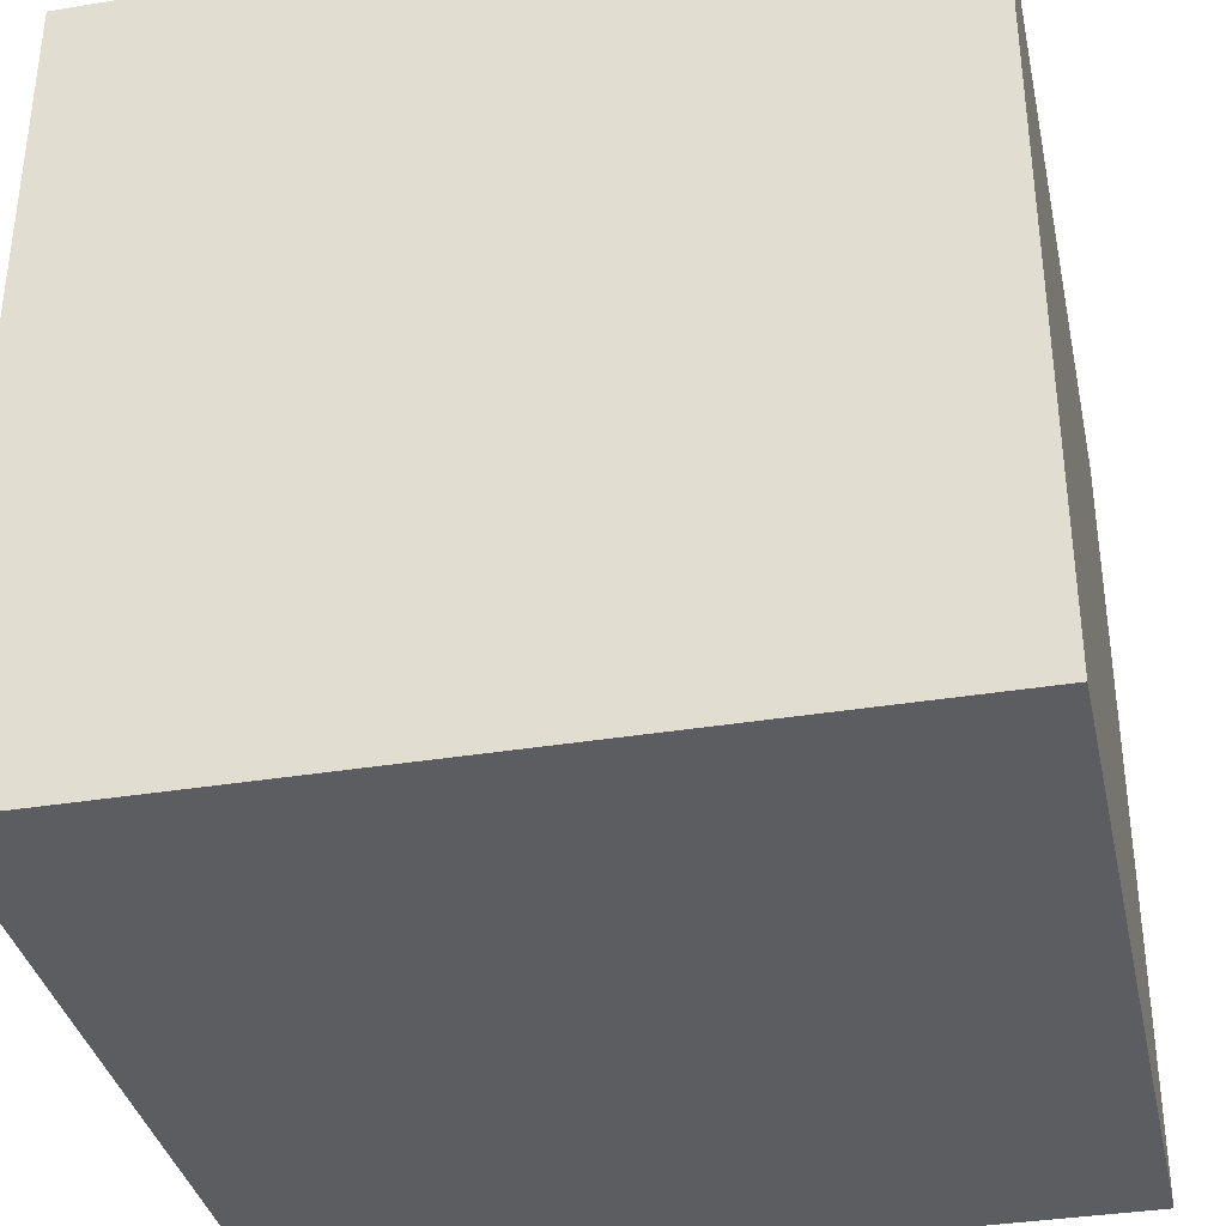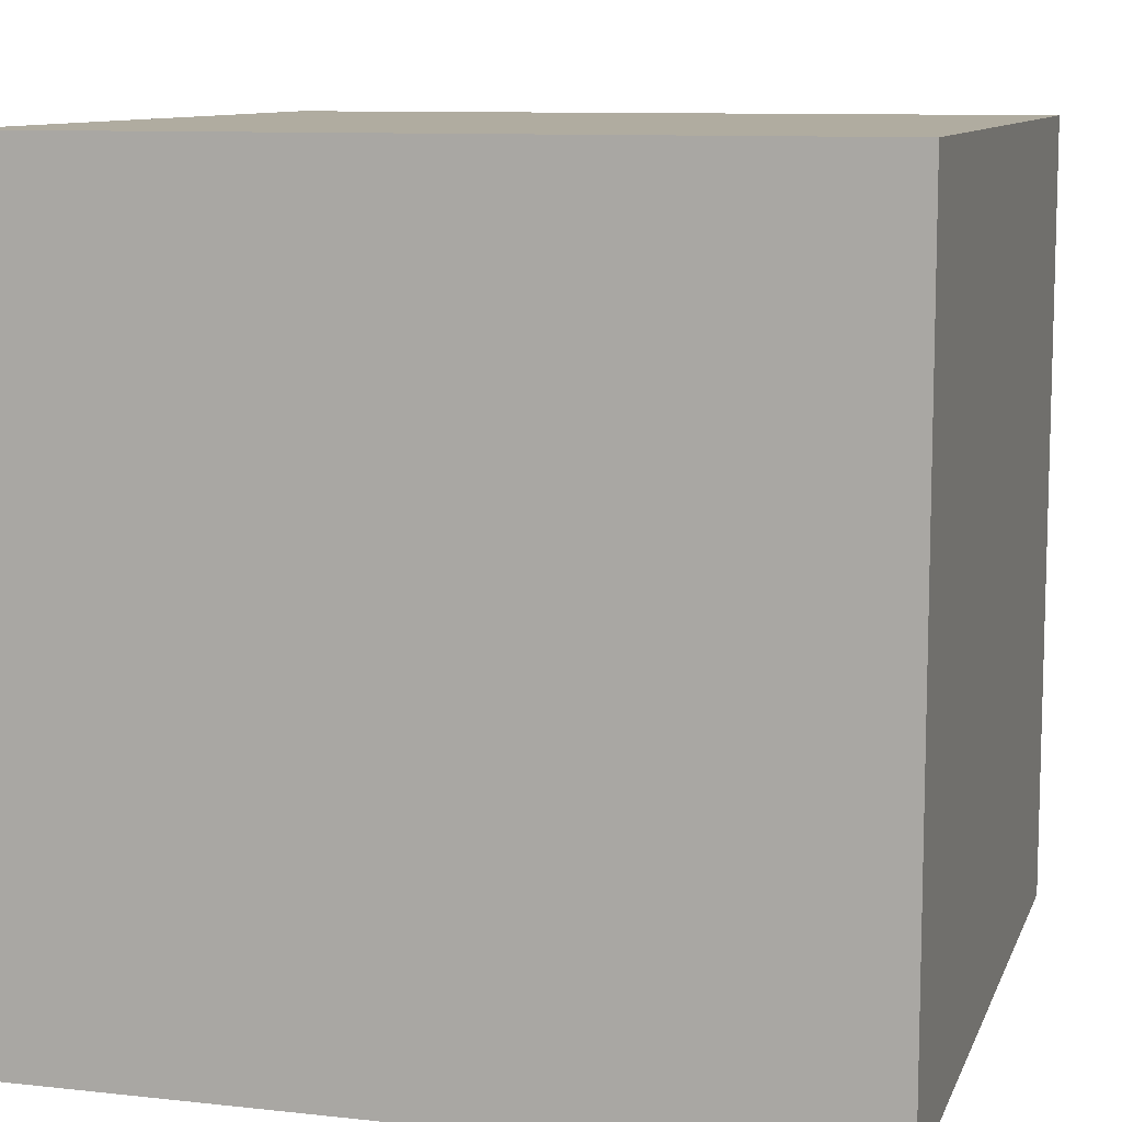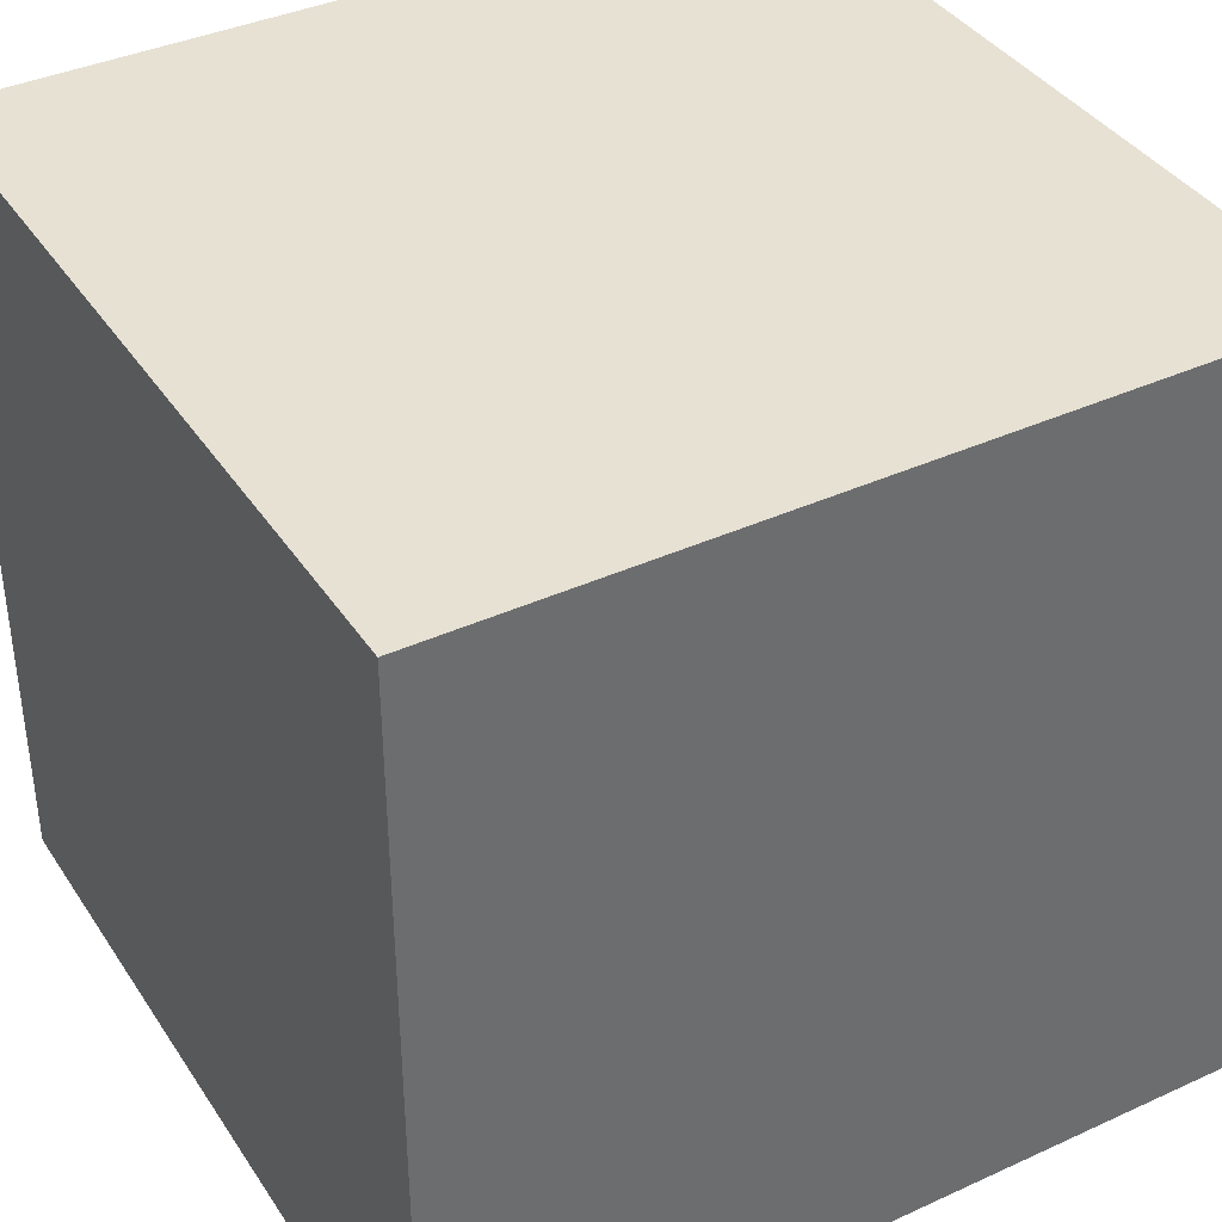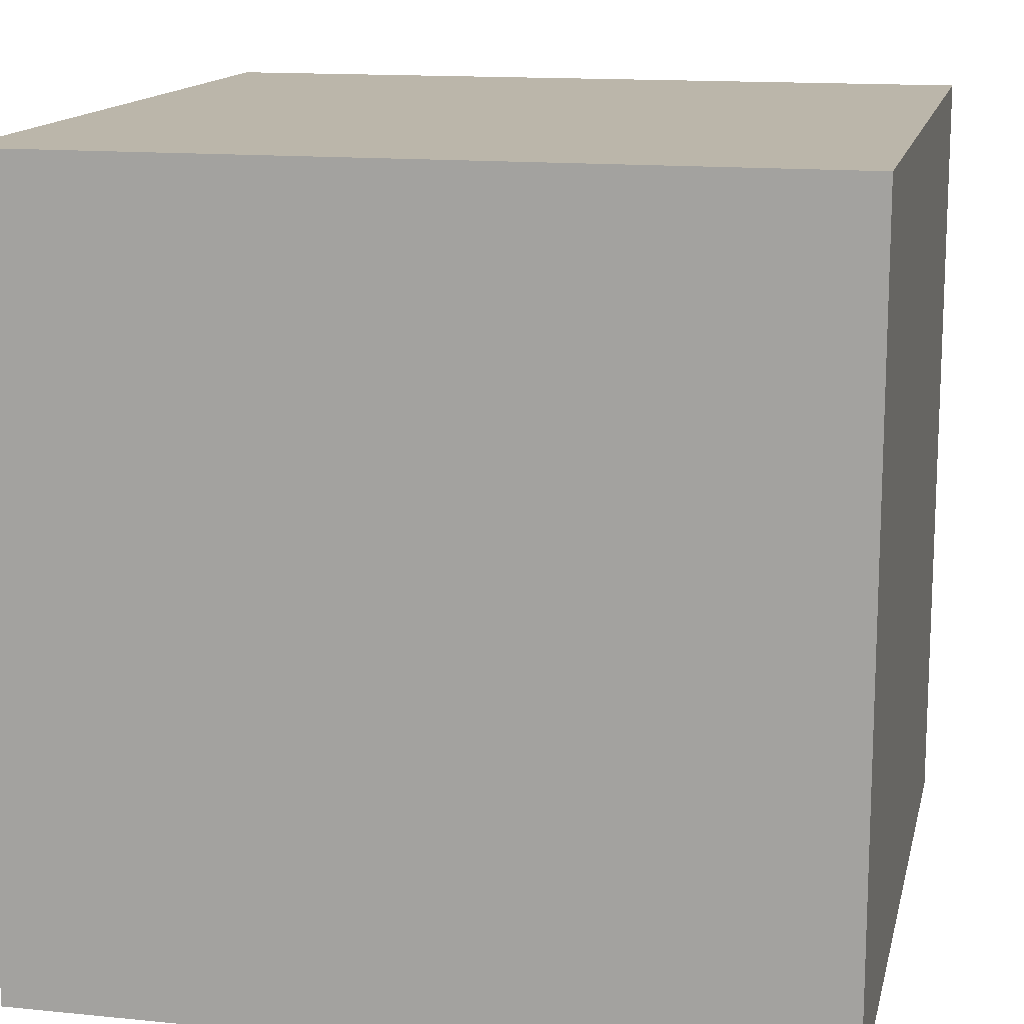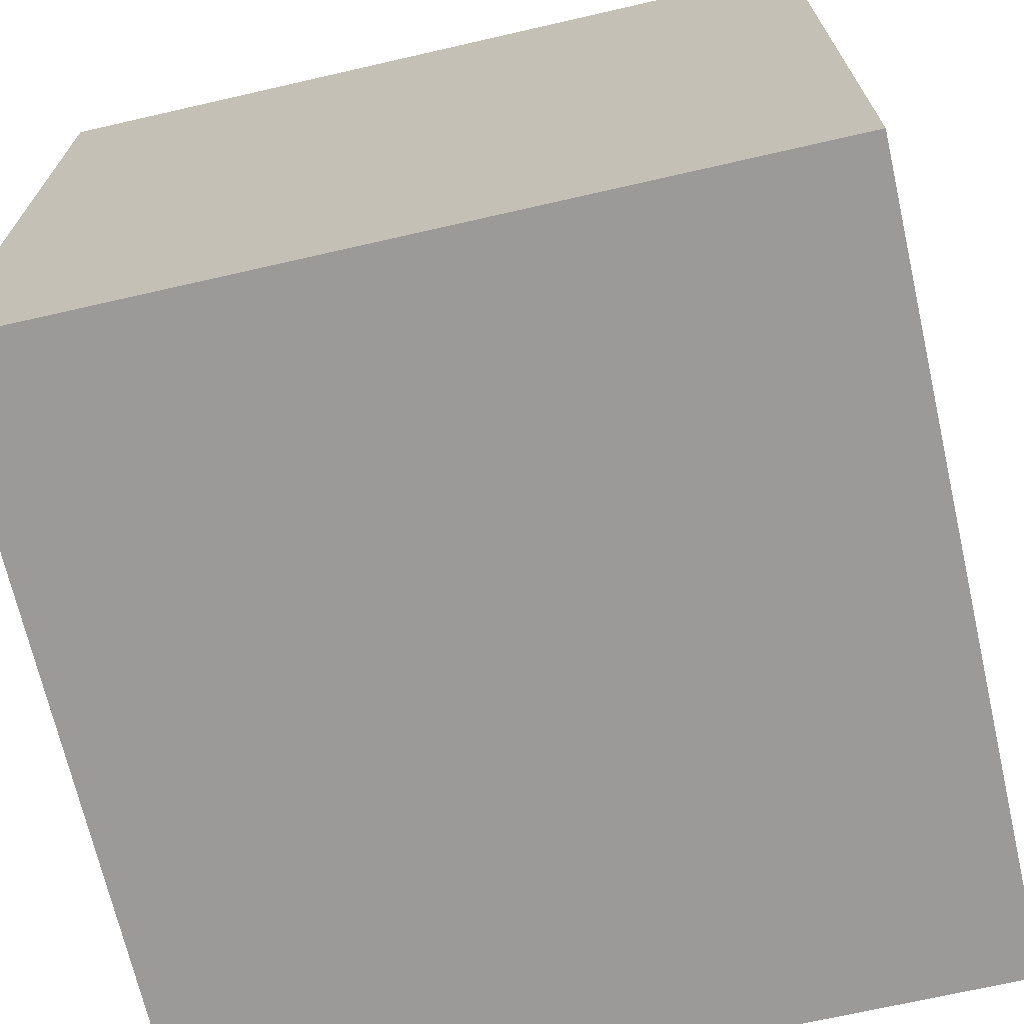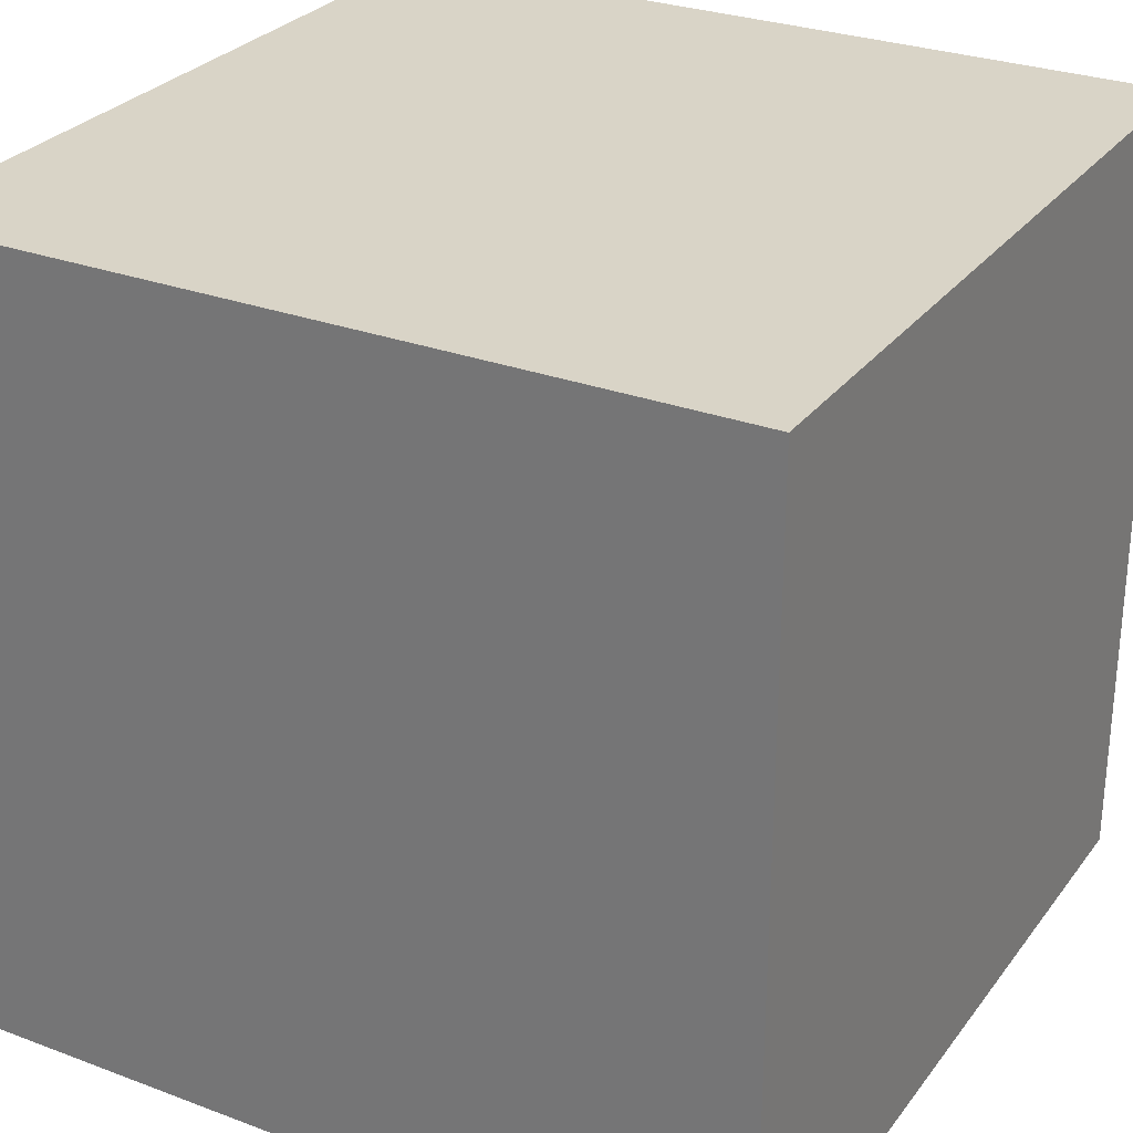
<metadata>
{"format":"obj","ext":"obj","renderer":"f3d","projection":"perspective","resolution":1024,"background":"white","views":[{"elev":-36.0,"azim":12.1,"up":"+Y"},{"elev":9.9,"azim":-164.2,"up":"+Z"},{"elev":38.7,"azim":-119.9,"up":"+Y"},{"elev":14.1,"azim":-77.5,"up":"+Z"},{"elev":-69.5,"azim":-167.1,"up":"+Z"},{"elev":28.5,"azim":29.4,"up":"+Y"}]}
</metadata>
<code>
g cube
v -0.5 -0.5 0.5
v 0.5 -0.5 0.5
v 0.5 0.5 0.5
v -0.5 0.5 0.5
v -0.5 -0.5 -0.5
v 0.5 -0.5 -0.5
v 0.5 0.5 -0.5
v -0.5 0.5 -0.5
f 1 2 3
f 1 3 4
f 2 6 7
f 2 7 3
f 6 5 8
f 6 8 7
f 5 1 4
f 5 4 8
f 4 3 7
f 4 7 8
f 5 6 2
f 5 2 1

</code>
